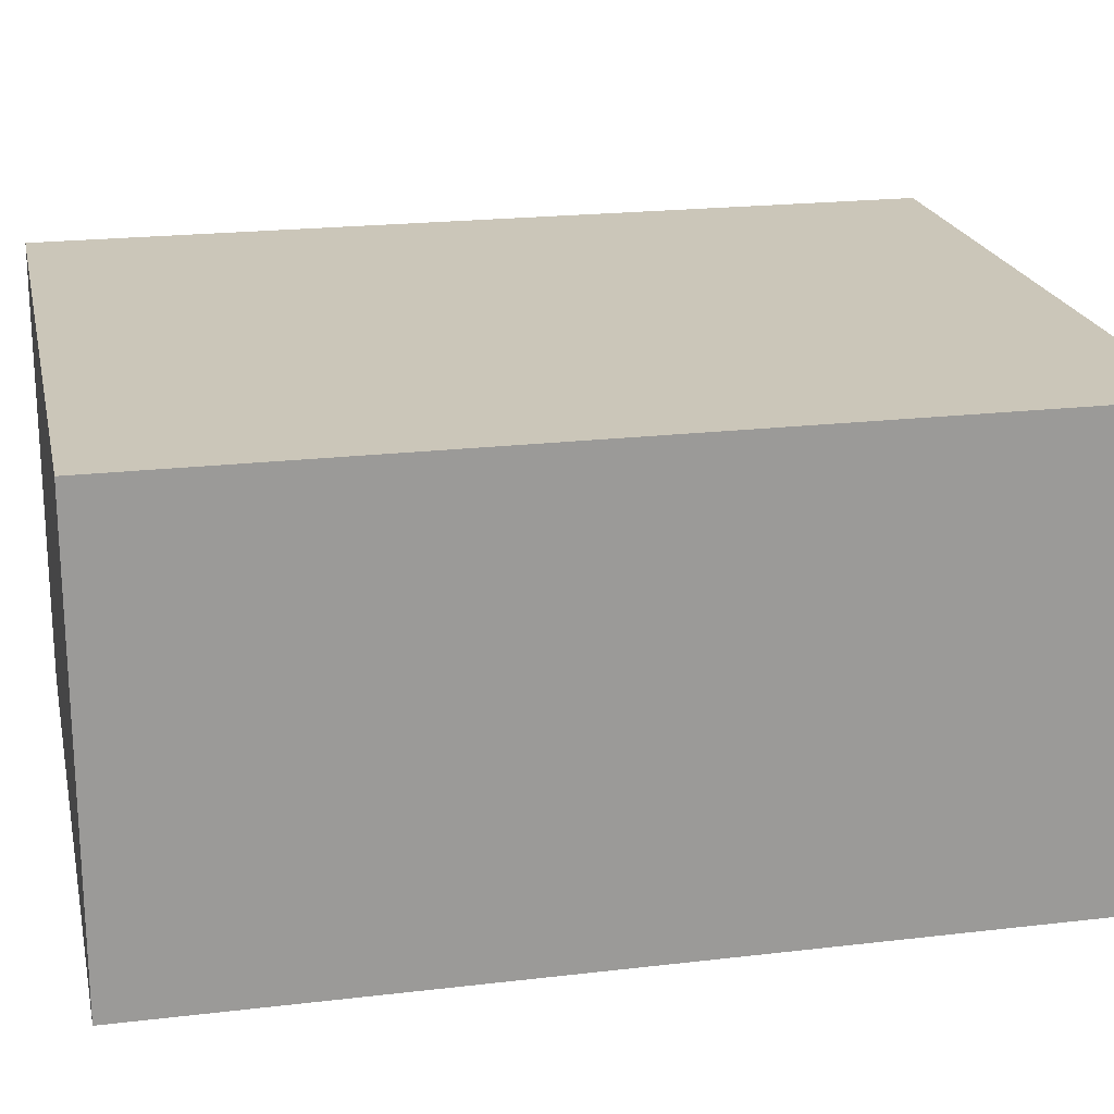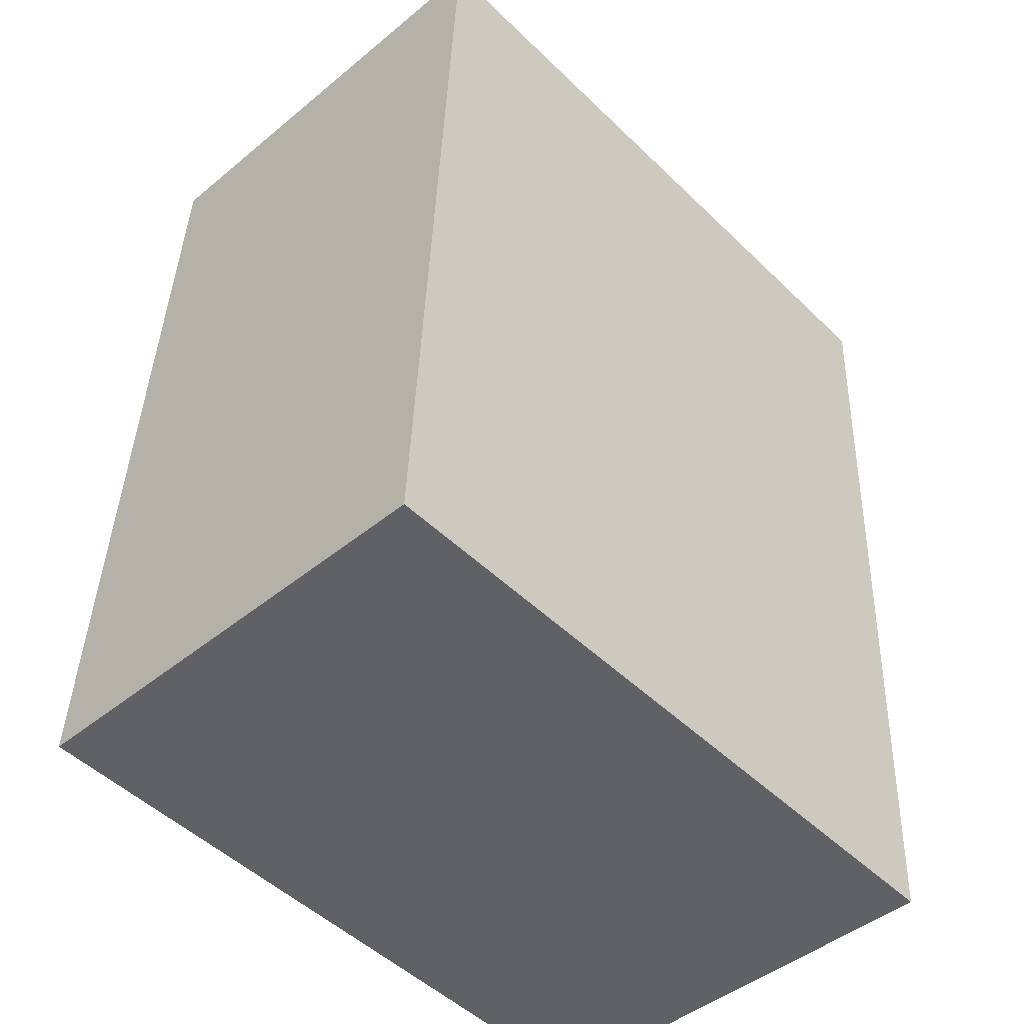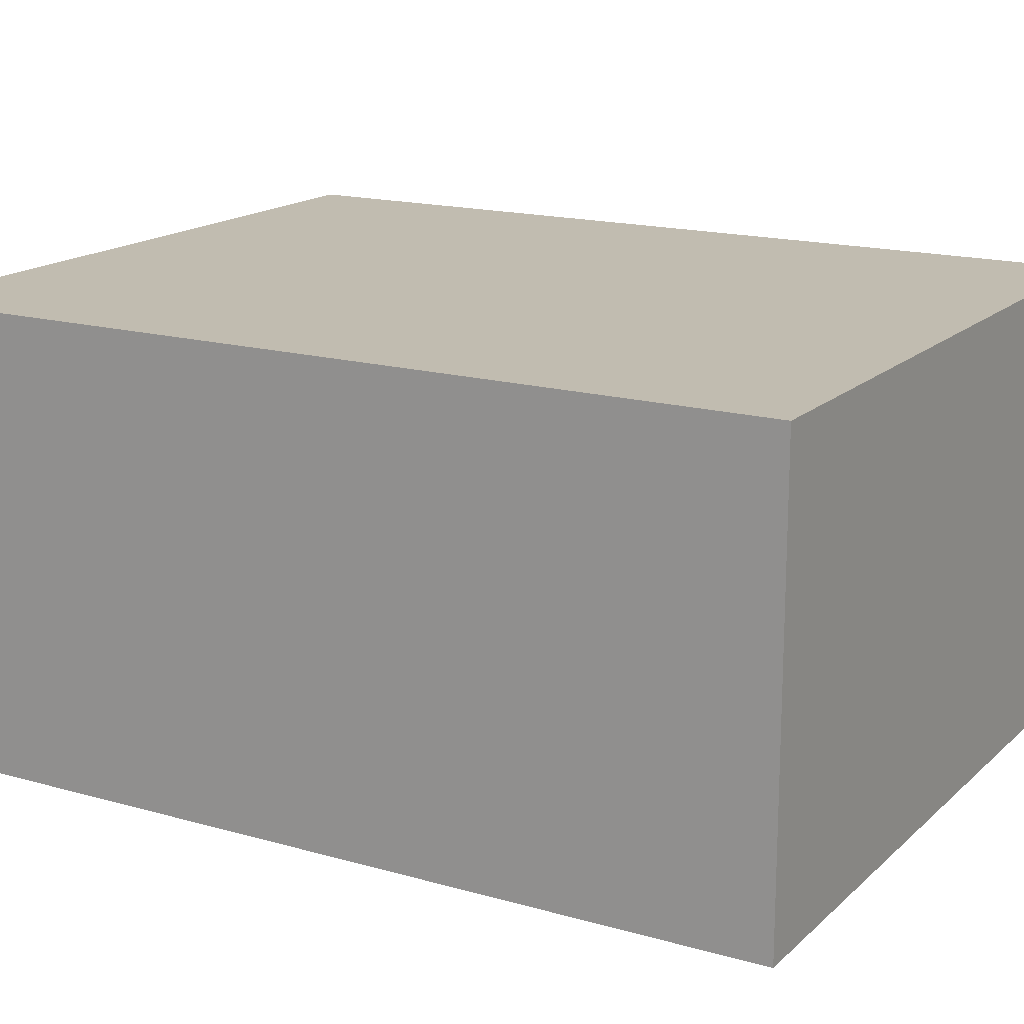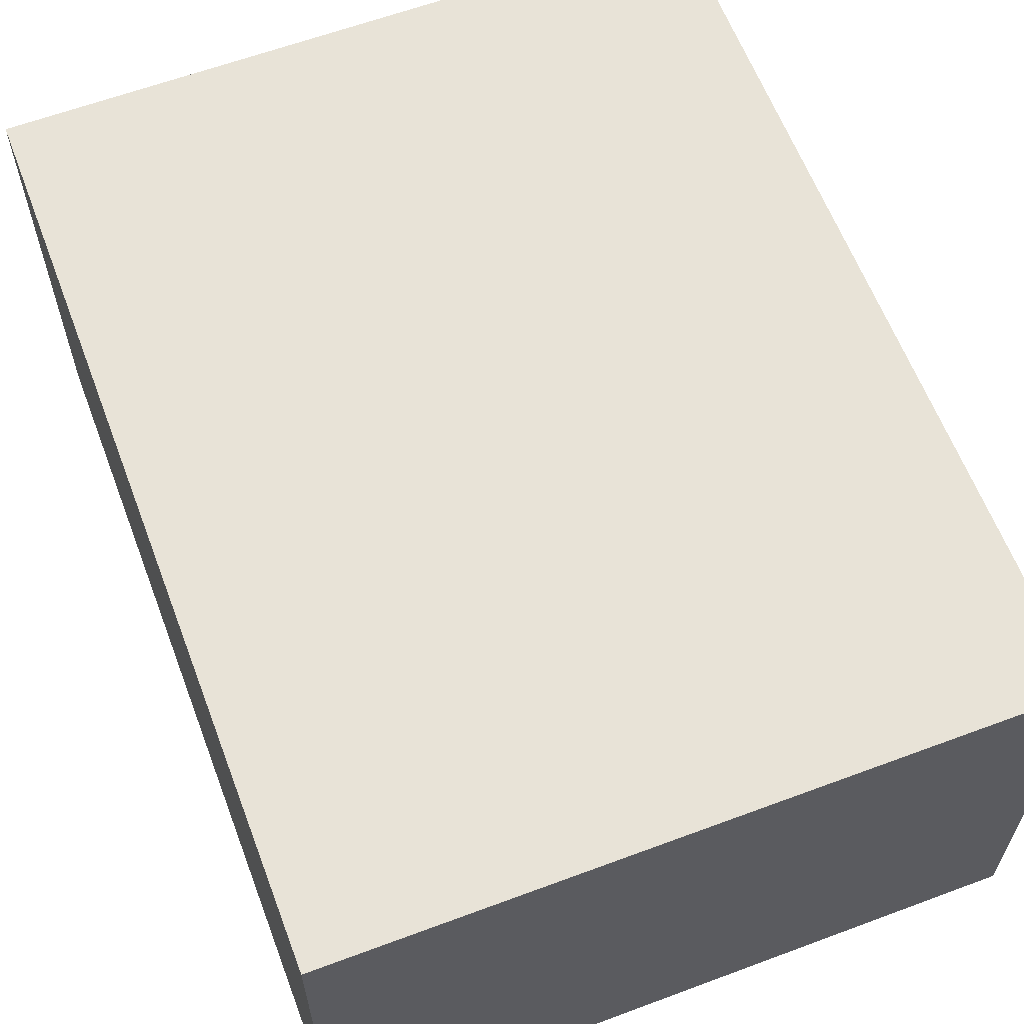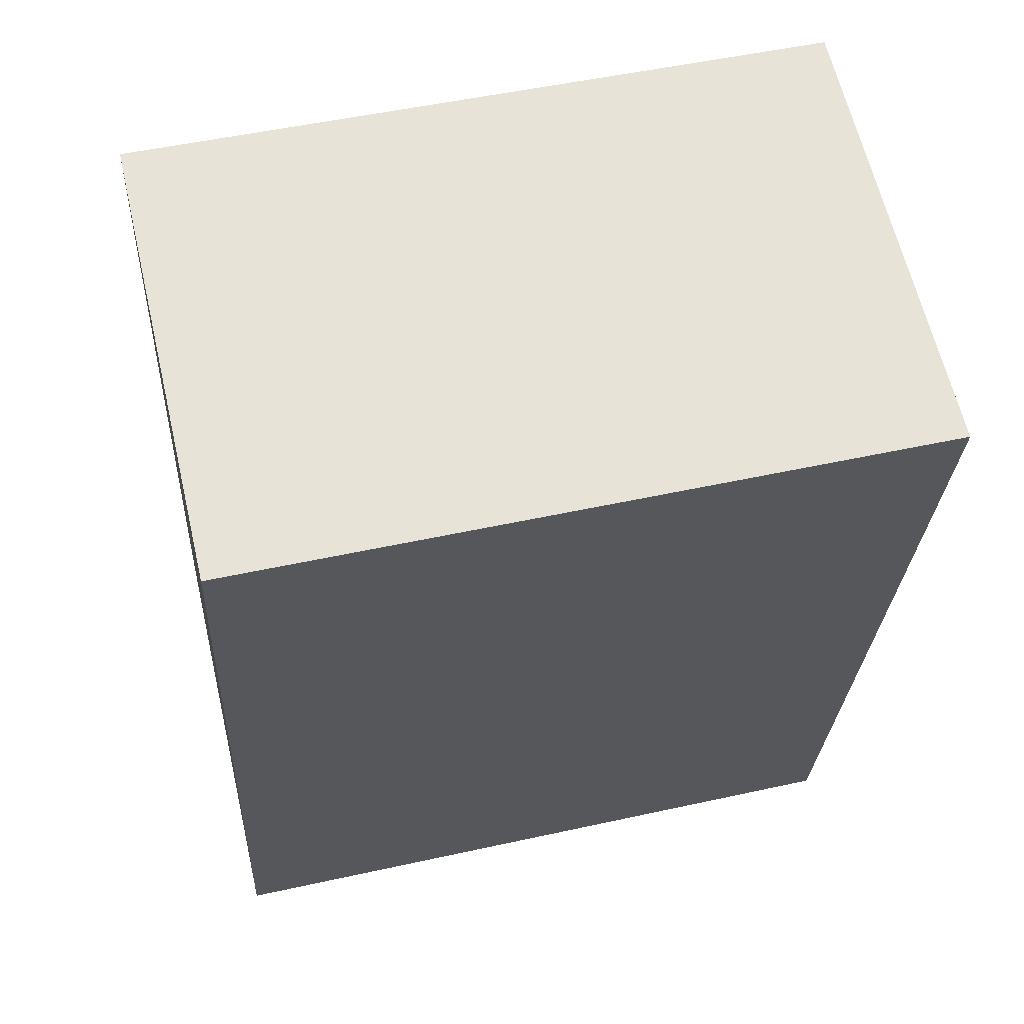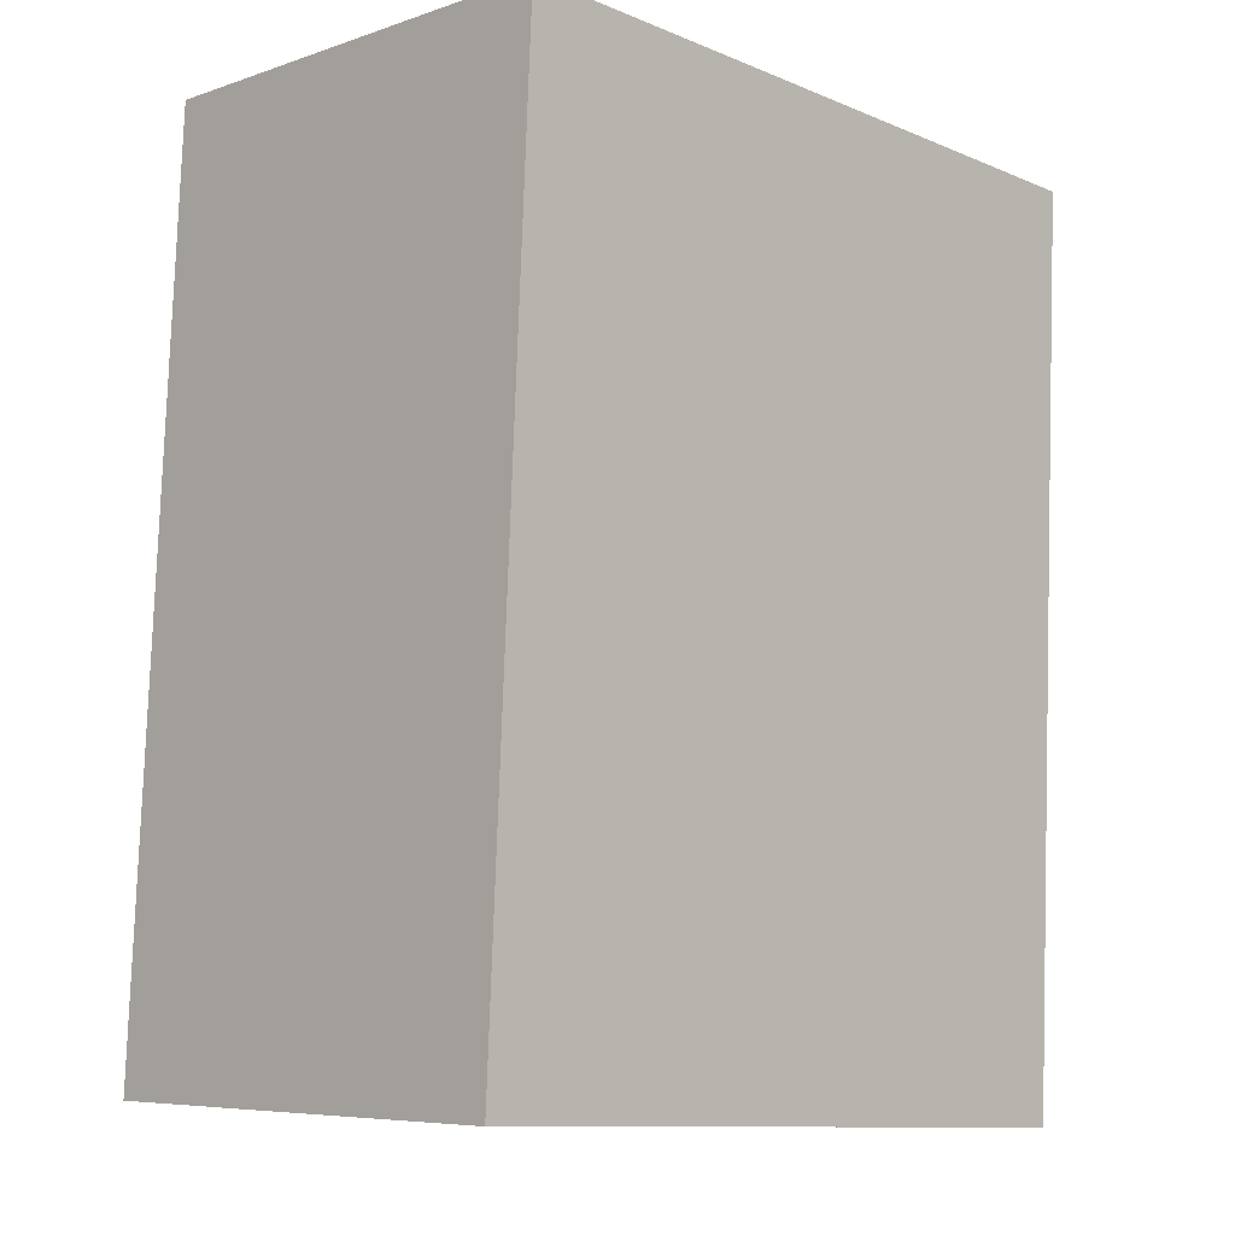
<metadata>
{"format":"obj","ext":"obj","renderer":"f3d","projection":"perspective","resolution":1024,"background":"white","views":[{"elev":20.8,"azim":80.8,"up":"+Y"},{"elev":-45.8,"azim":-46.6,"up":"+Z"},{"elev":16.5,"azim":-57.0,"up":"+Y"},{"elev":61.9,"azim":162.1,"up":"+Y"},{"elev":63.6,"azim":-13.2,"up":"+Z"},{"elev":-6.8,"azim":-45.5,"up":"+Z"}]}
</metadata>
<code>
v  0 1.482 9.075e-17
v  2.415 1.482 2.79
v  2.271 1.482 -0.113
v  0.144 1.482 2.903
v  2.271 6.919e-18 -0.113
v  0 0 0
v  0.144 -1.778e-16 2.903
v  2.415 -1.708e-16 2.79
g defaultobject
f 1 2 3
f 2 1 4
f 5 1 3
f 1 5 6
f 6 4 1
f 4 6 7
f 7 2 4
f 2 7 8
f 8 3 2
f 3 8 5
f 8 6 5
f 6 8 7

</code>
